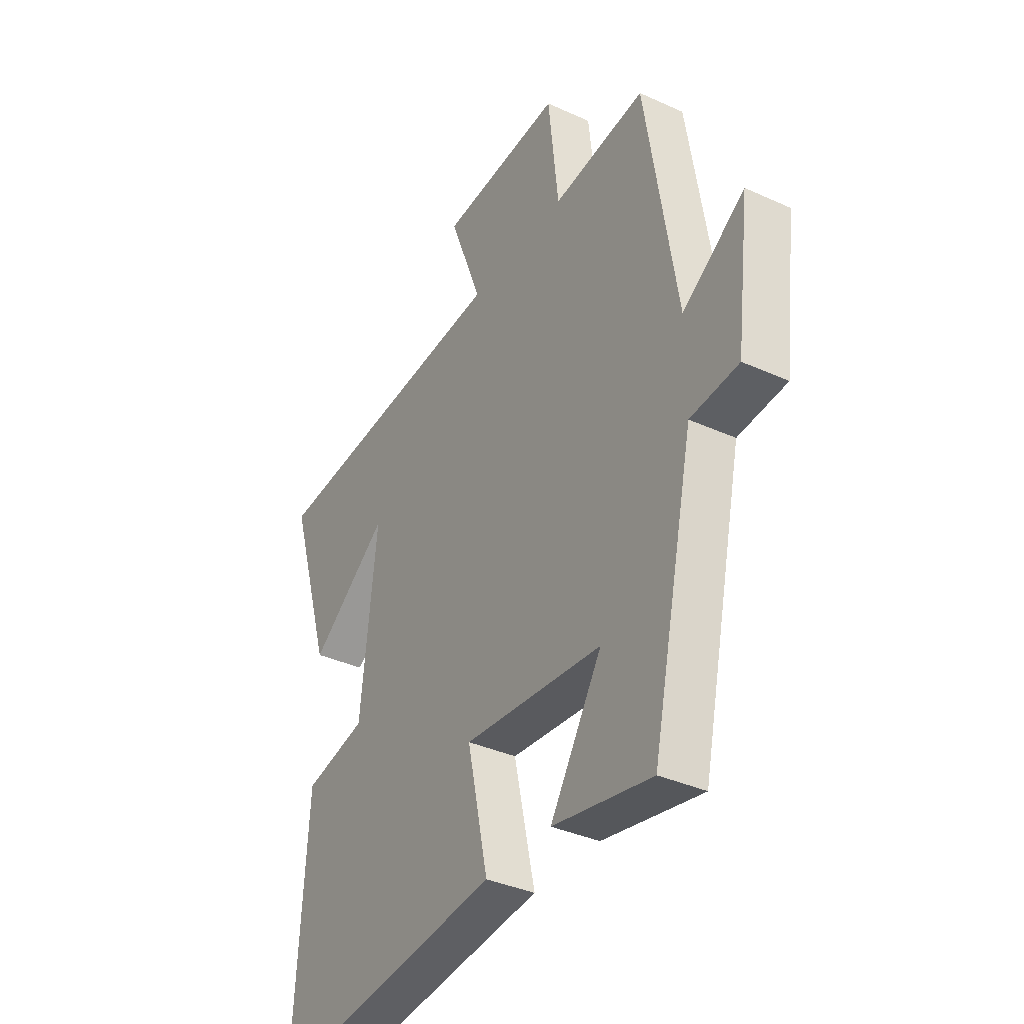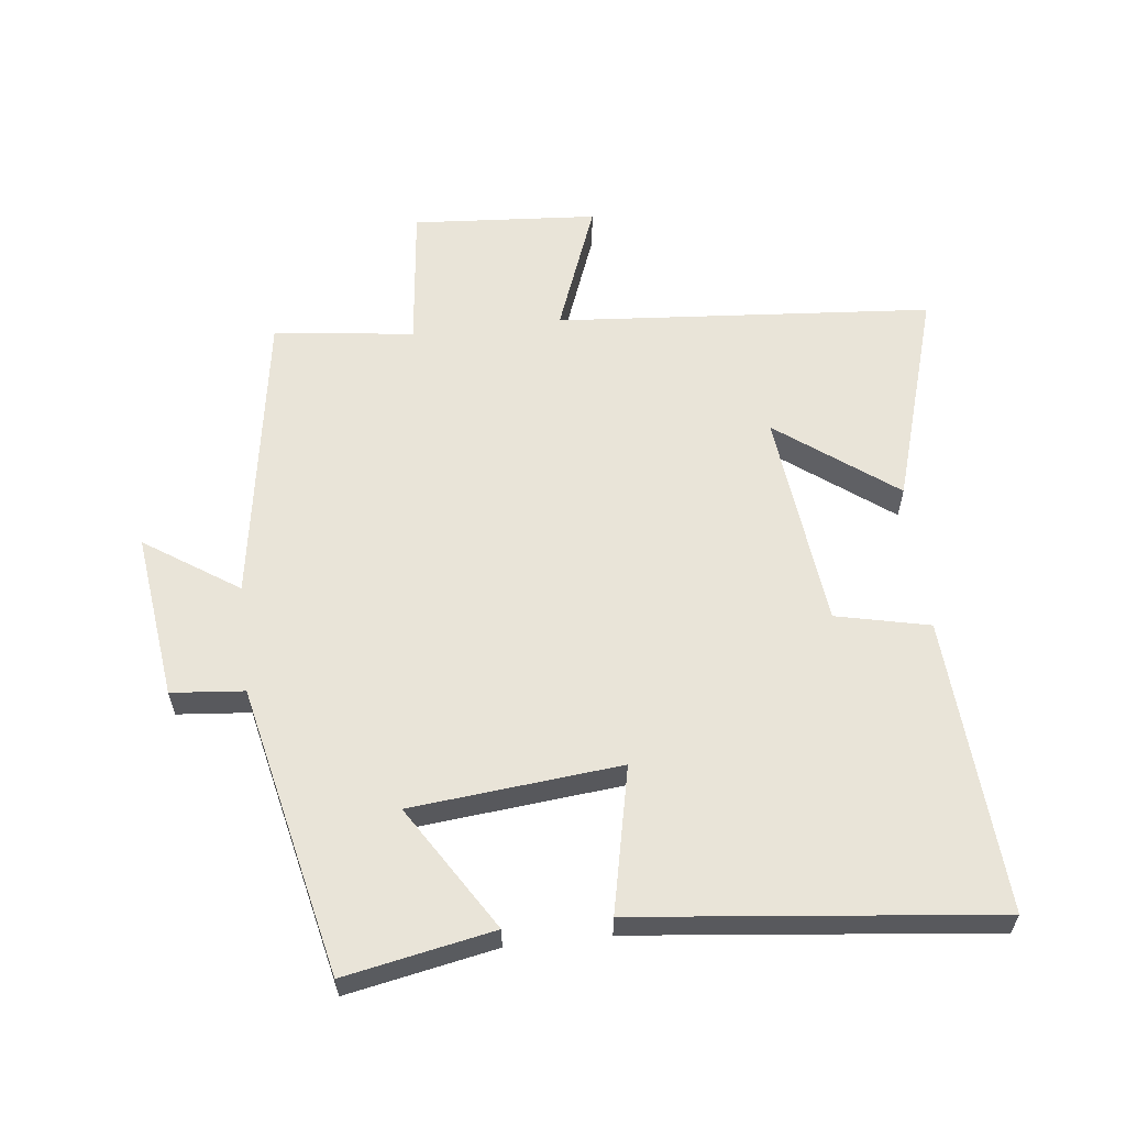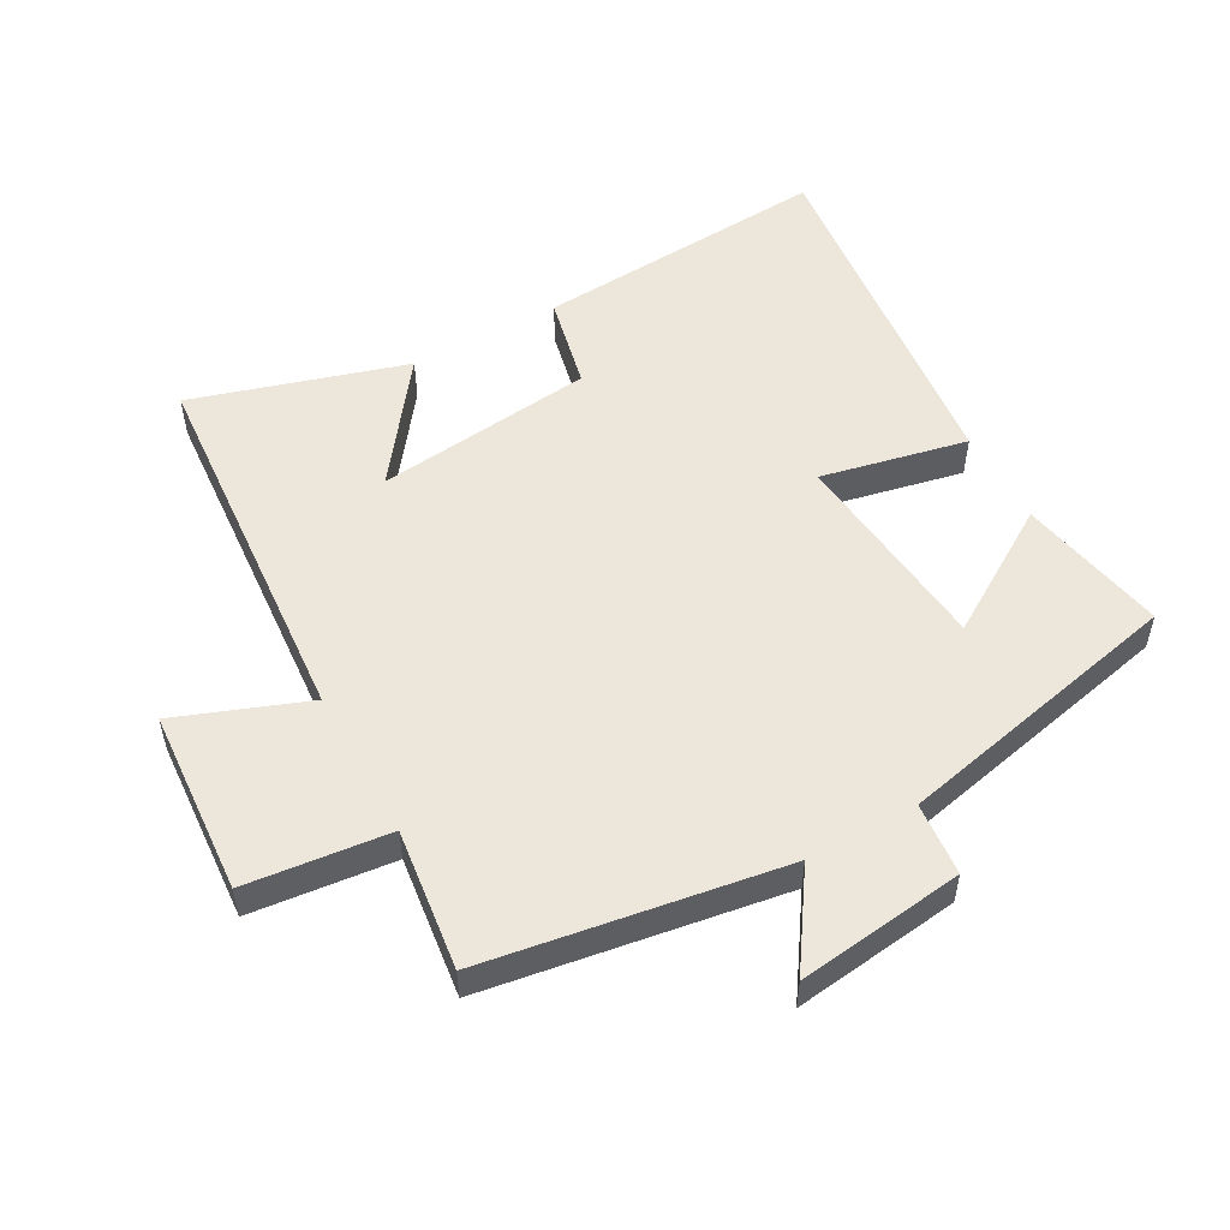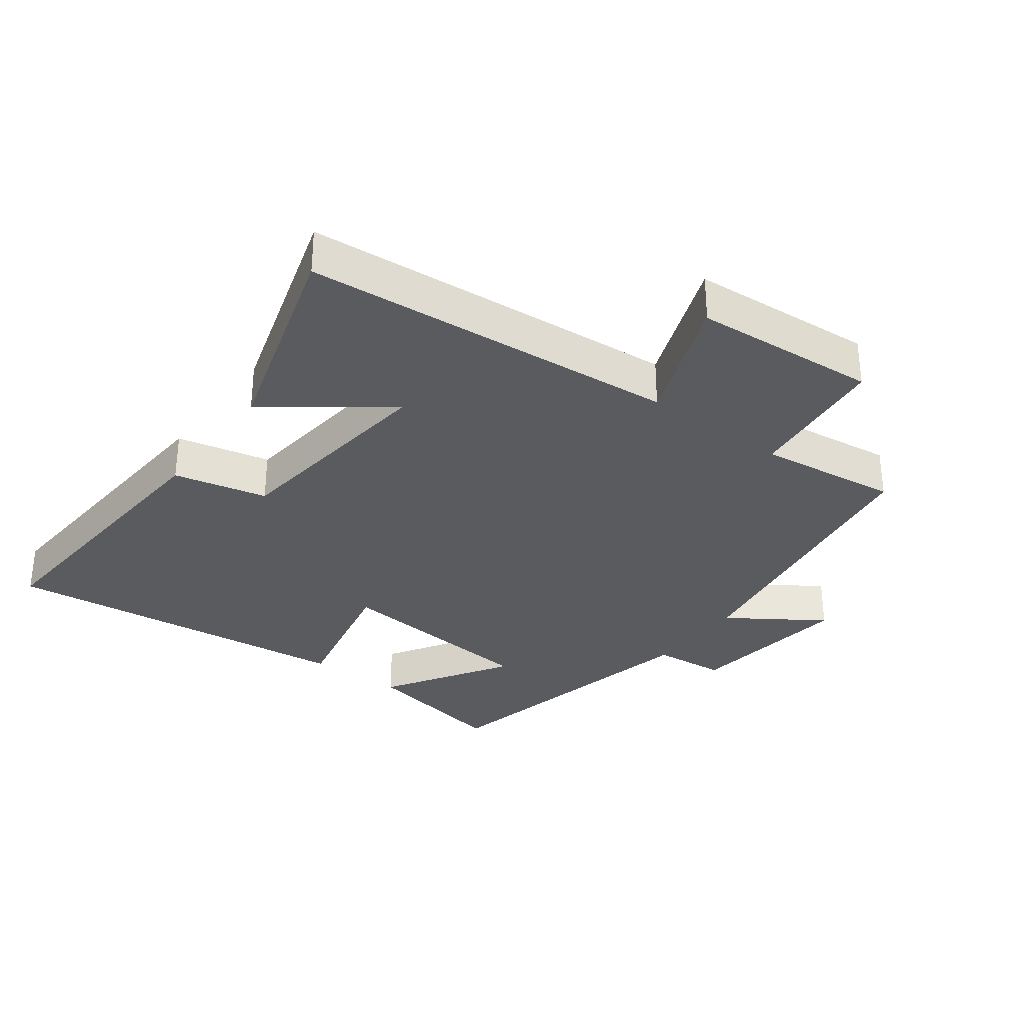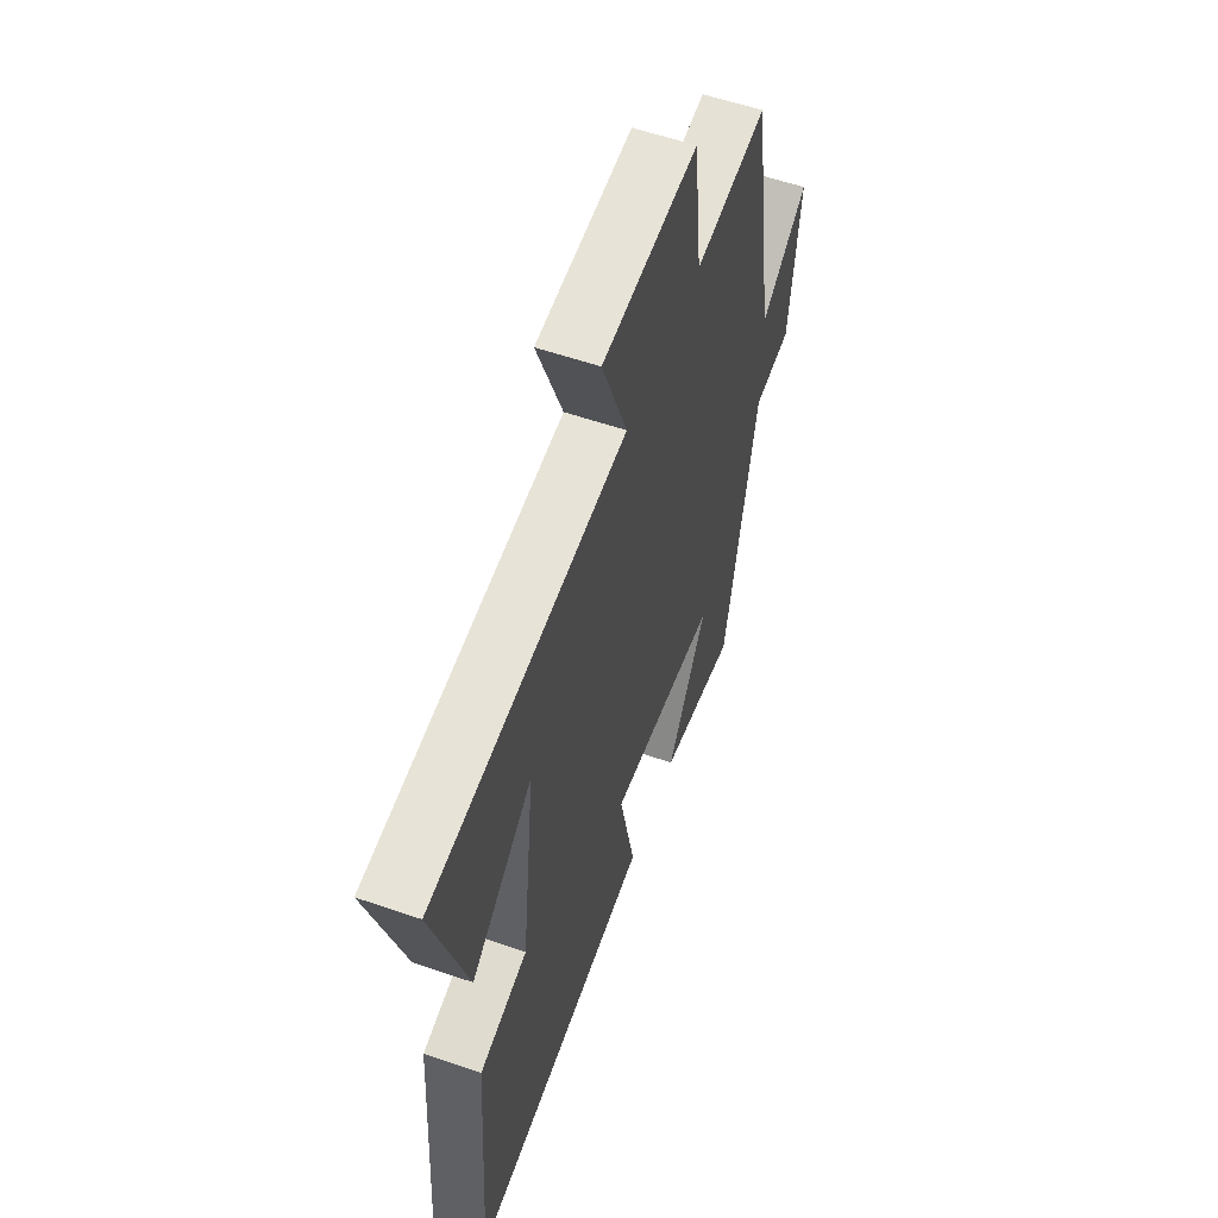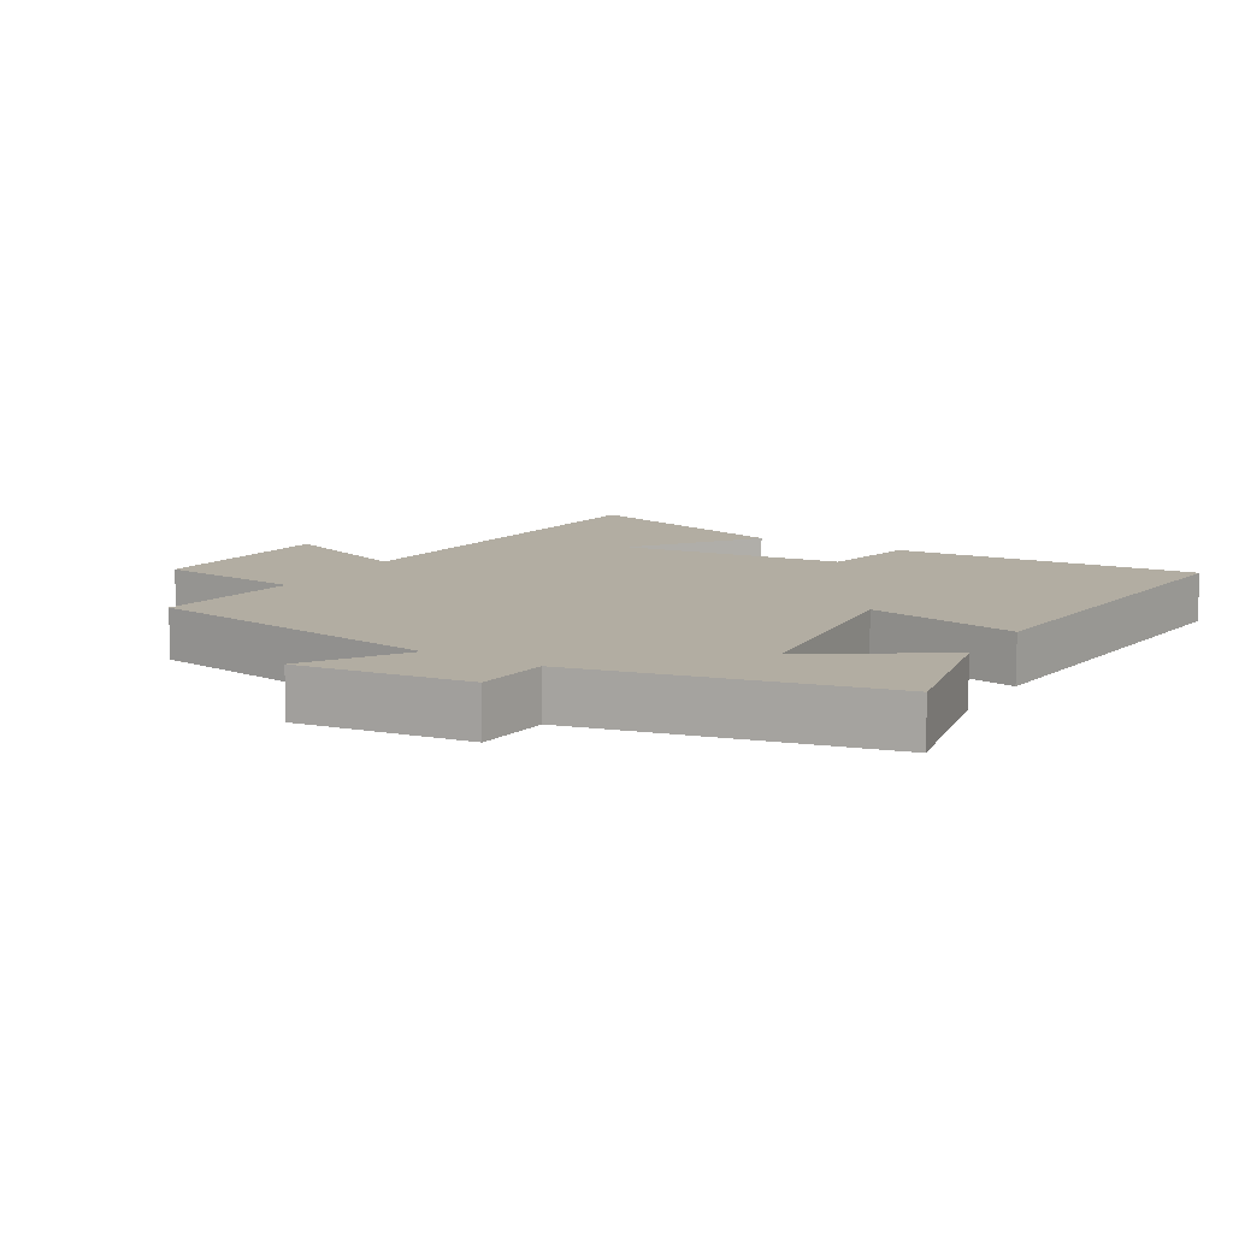
<metadata>
{"format":"obj","ext":"obj","renderer":"f3d","projection":"perspective","resolution":1024,"background":"white","views":[{"elev":-36.6,"azim":59.4,"up":"+Z"},{"elev":60.0,"azim":173.5,"up":"+Y"},{"elev":53.1,"azim":61.0,"up":"+Y"},{"elev":-32.3,"azim":-36.7,"up":"+Y"},{"elev":56.9,"azim":-70.2,"up":"+Z"},{"elev":10.6,"azim":120.5,"up":"+Y"}]}
</metadata>
<code>
v 0.428 0.07 0.527
v 0.5 0.07 0.071
v 0.644 0.07 0.167
v 0.612 0.07 -0.089
v 0.5 0.07 -0.099
v 0.402 0.07 -0.545
v 0.173 0.07 -0.5
v 0.293 0.07 -0.308
v -0.029 0.07 -0.276
v 0.019 0.07 -0.5
v -0.53 0.07 -0.559
v -0.5 0.07 -0.105
v -0.356 0.07 -0.073
v -0.318 0.07 0.263
v -0.5 0.07 0.127
v -0.599 0.07 0.455
v -0.02 0.07 0.5
v -0.096 0.07 0.7
v 0.188 0.07 0.72
v 0.212 0.07 0.5
v 0.428 0 0.527
v 0.5 0 0.071
v 0.644 0 0.167
v 0.612 0 -0.089
v 0.5 0 -0.099
v 0.402 0 -0.545
v 0.173 0 -0.5
v 0.293 0 -0.308
v -0.029 0 -0.276
v 0.019 0 -0.5
v -0.53 0 -0.559
v -0.5 0 -0.105
v -0.356 0 -0.073
v -0.318 0 0.263
v -0.5 0 0.127
v -0.599 0 0.455
v -0.02 0 0.5
v -0.096 0 0.7
v 0.188 0 0.72
v 0.212 0 0.5
f 17 18 19 20
f 16 17 20
f 14 15 16
f 14 16 20
f 20 1 2
f 14 20 2
f 13 14 2
f 11 12 13
f 10 11 13
f 9 10 13
f 8 9 13 2
f 5 6 7 8
f 2 3 4 5
f 2 5 8
f 40 39 38 37
f 40 37 36
f 36 35 34
f 40 36 34
f 22 21 40
f 22 40 34
f 22 34 33
f 33 32 31
f 33 31 30
f 33 30 29
f 22 33 29 28
f 28 27 26 25
f 25 24 23 22
f 28 25 22
f 1 21 22 2
f 2 22 23 3
f 3 23 24 4
f 4 24 25 5
f 5 25 26 6
f 6 26 27 7
f 7 27 28 8
f 8 28 29 9
f 9 29 30 10
f 10 30 31 11
f 11 31 32 12
f 12 32 33 13
f 13 33 34 14
f 14 34 35 15
f 15 35 36 16
f 16 36 37 17
f 17 37 38 18
f 18 38 39 19
f 19 39 40 20
f 20 40 21 1

</code>
